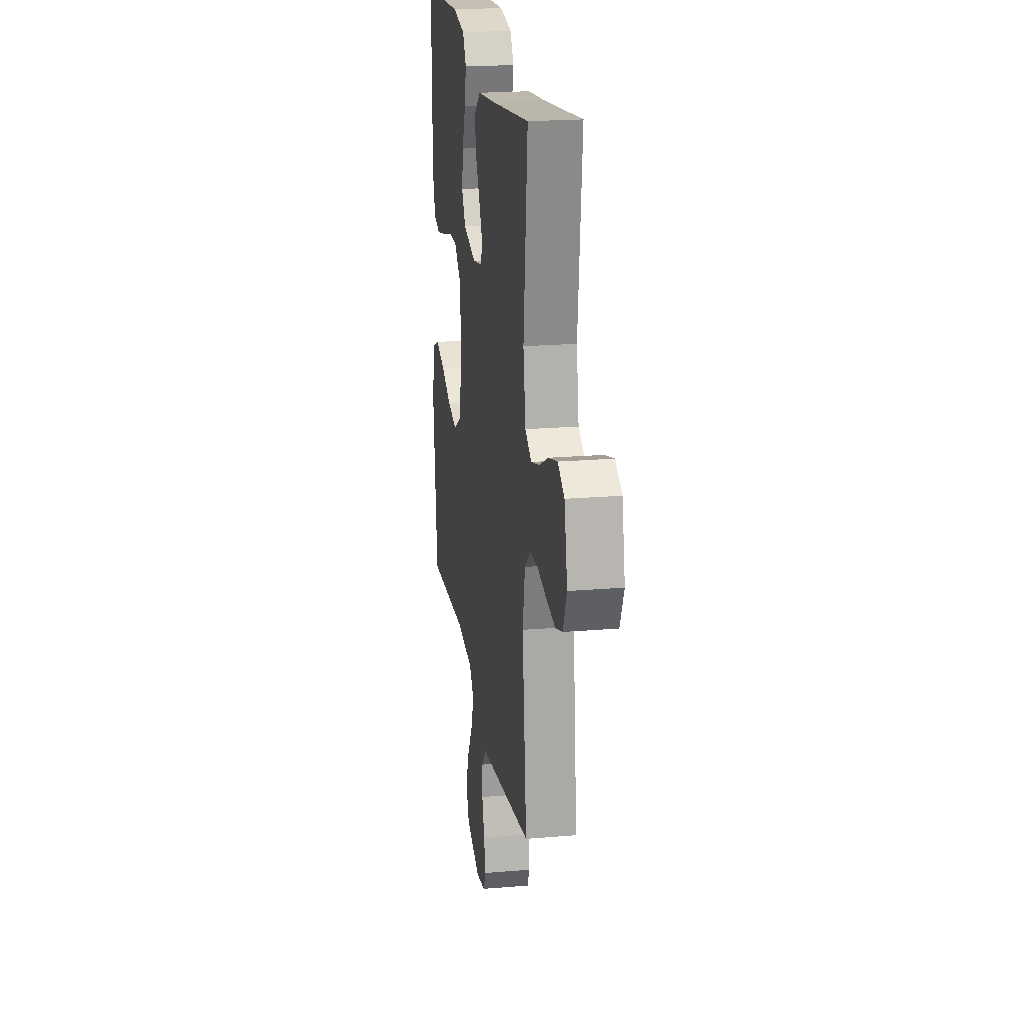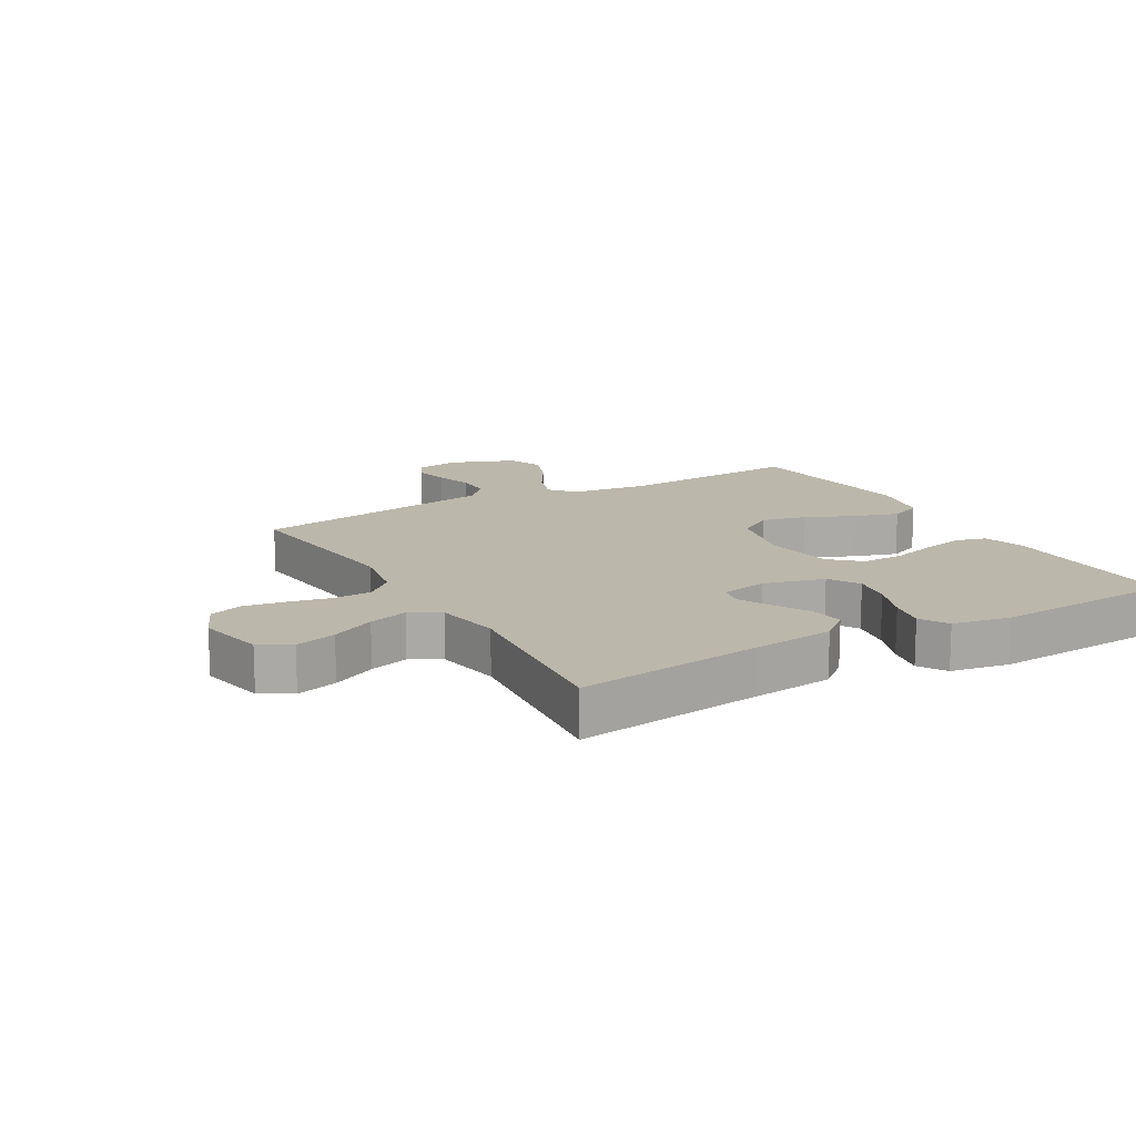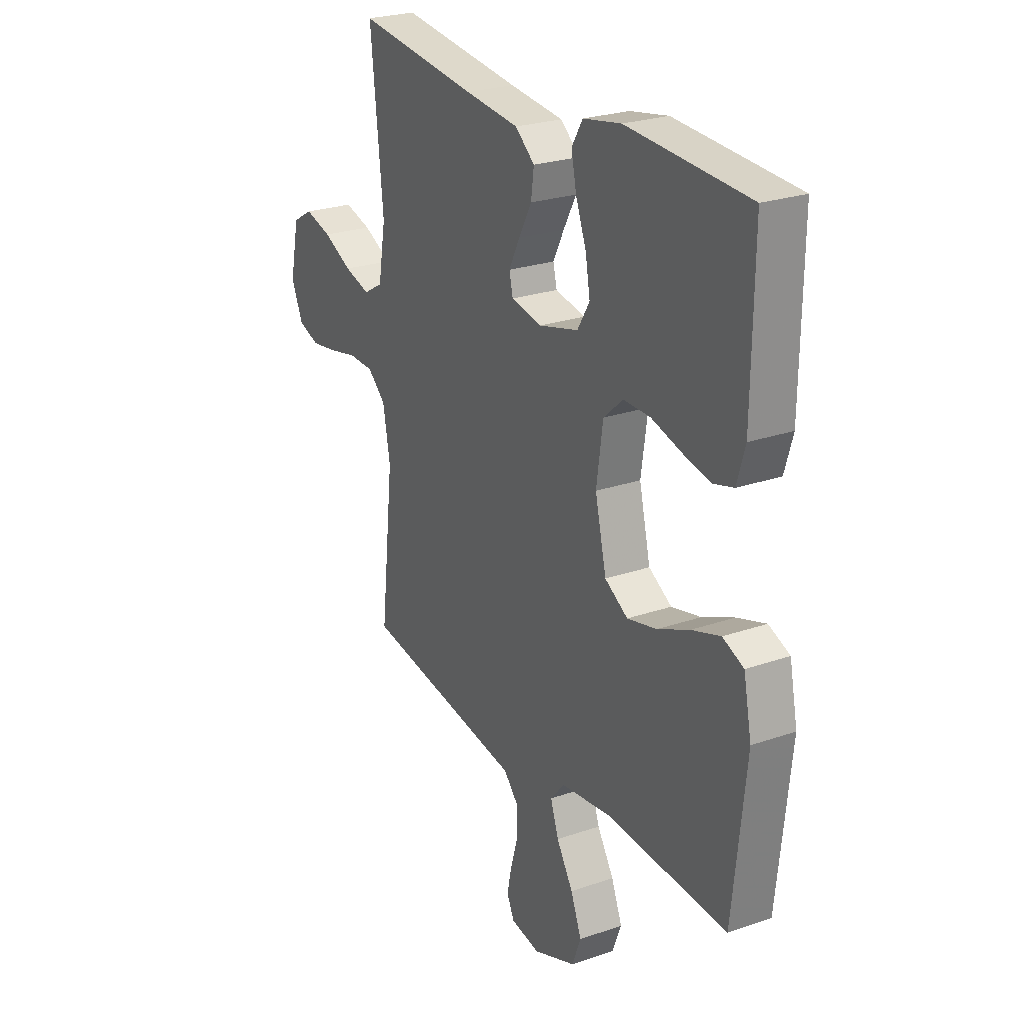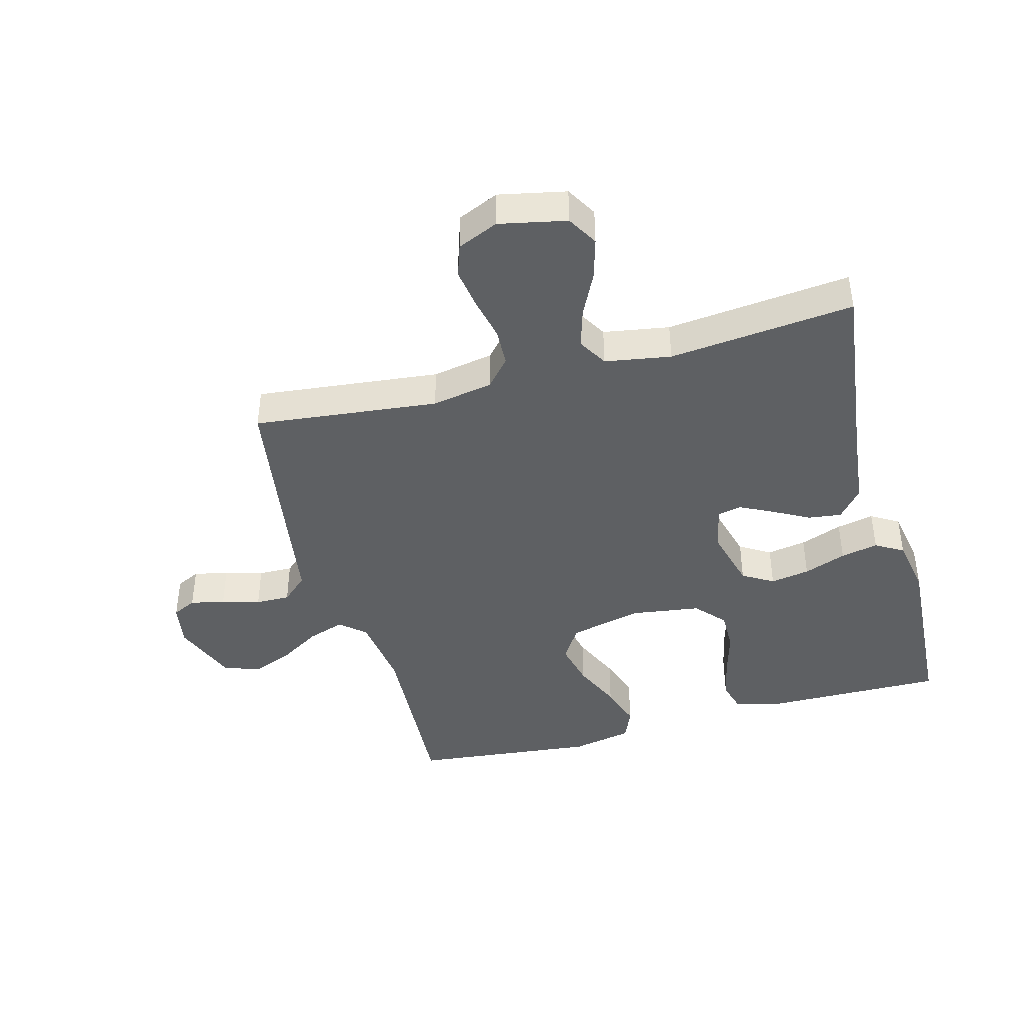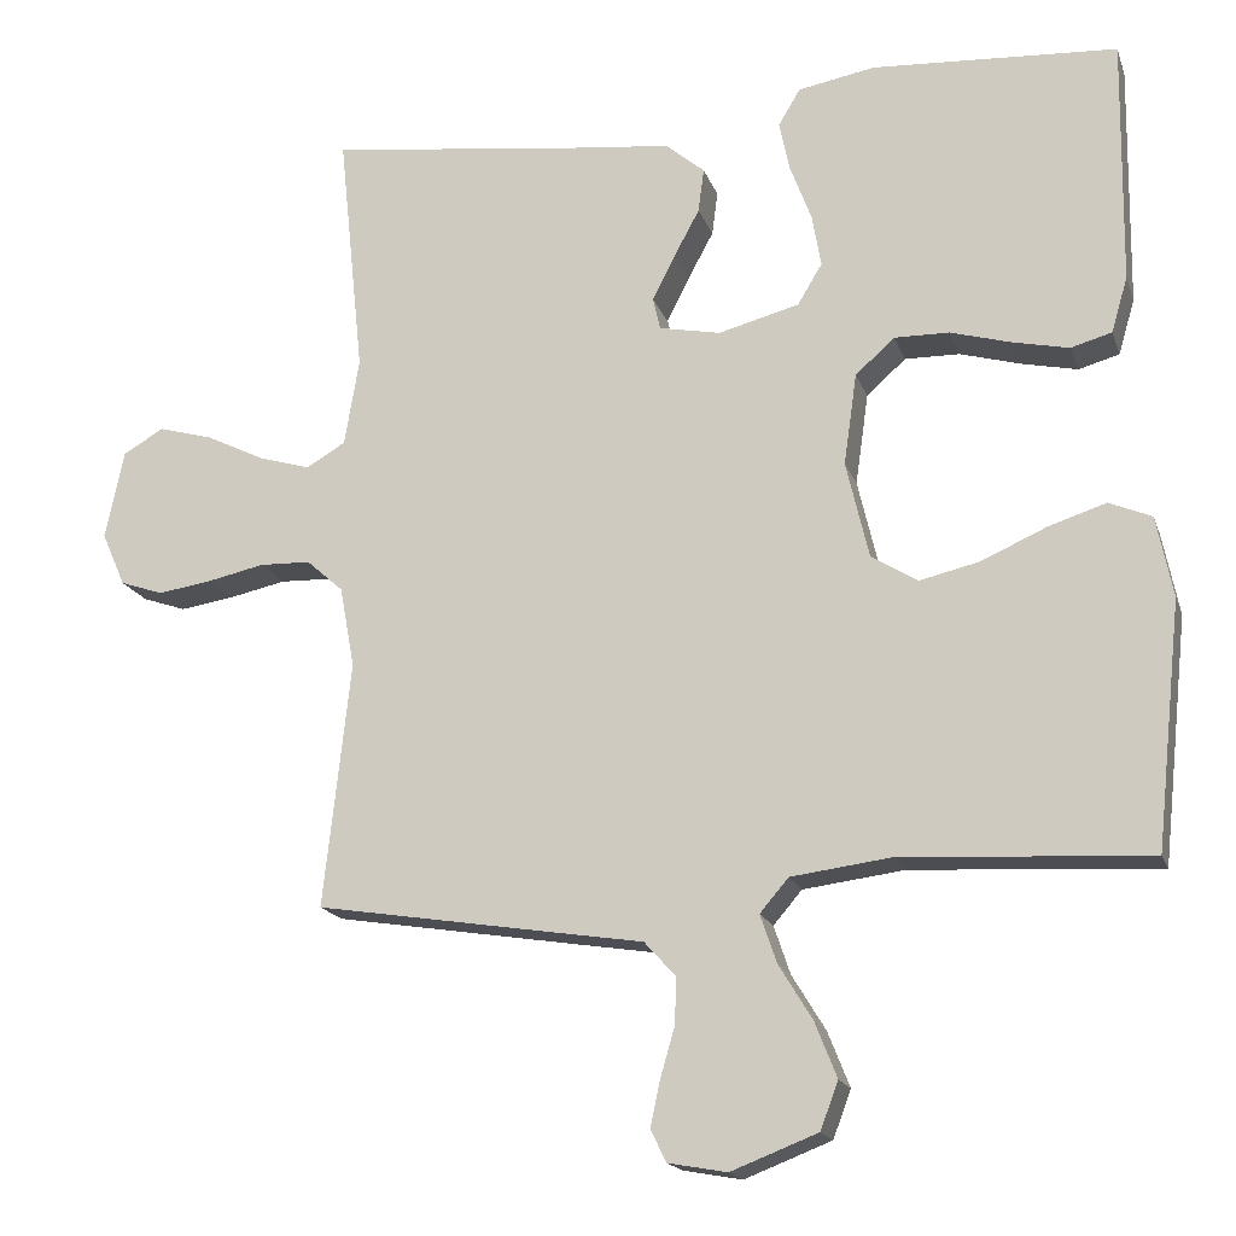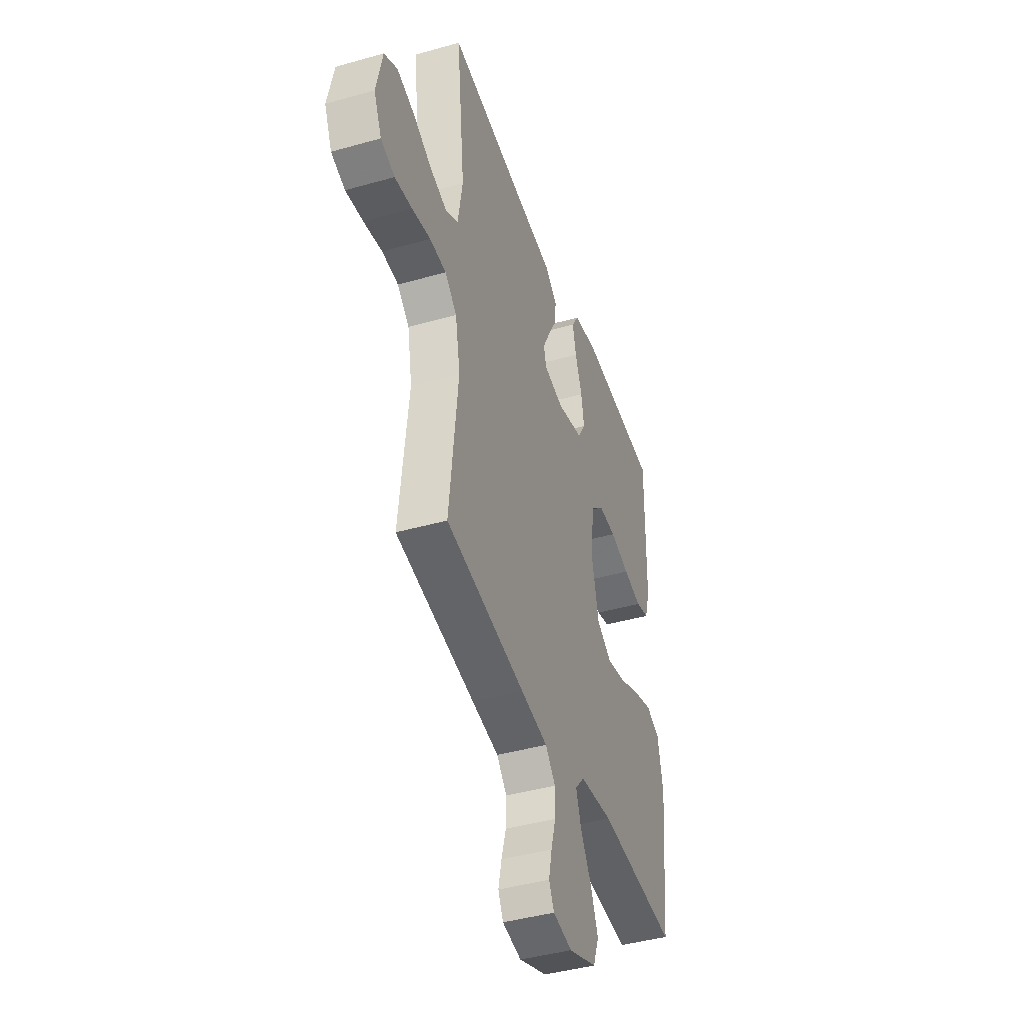
<metadata>
{"format":"obj","ext":"obj","renderer":"f3d","projection":"perspective","resolution":1024,"background":"white","views":[{"elev":21.1,"azim":-98.6,"up":"+Z"},{"elev":14.5,"azim":-29.9,"up":"+Y"},{"elev":24.9,"azim":60.6,"up":"+Z"},{"elev":-42.3,"azim":-74.8,"up":"+Y"},{"elev":-17.4,"azim":15.9,"up":"+Z"},{"elev":-42.9,"azim":-71.4,"up":"+Z"}]}
</metadata>
<code>
v -0.5 0.07 -0.5
v -0.467 0.07 -0.2
v -0.485 0.07 -0.101
v -0.53 0.07 -0.061
v -0.592 0.07 -0.059
v -0.662 0.07 -0.074
v -0.728 0.07 -0.084
v -0.781 0.07 -0.066
v -0.81 0.07 0
v -0.787 0.07 0.109
v -0.737 0.07 0.138
v -0.67 0.07 0.119
v -0.599 0.07 0.084
v -0.535 0.07 0.065
v -0.487 0.07 0.093
v -0.469 0.07 0.2
v -0.5 0.07 0.5
v -0.2 0.07 0.462
v -0.066 0.07 0.447
v -0.018 0.07 0.407
v -0.025 0.07 0.353
v -0.057 0.07 0.294
v -0.084 0.07 0.24
v -0.075 0.07 0.201
v 0 0.07 0.186
v 0.099 0.07 0.212
v 0.129 0.07 0.262
v 0.118 0.07 0.326
v 0.092 0.07 0.395
v 0.079 0.07 0.456
v 0.106 0.07 0.501
v 0.2 0.07 0.518
v 0.5 0.07 0.5
v 0.496 0.07 0.2
v 0.476 0.07 0.132
v 0.426 0.07 0.118
v 0.357 0.07 0.133
v 0.283 0.07 0.154
v 0.216 0.07 0.155
v 0.168 0.07 0.112
v 0.152 0.07 0
v 0.18 0.07 -0.119
v 0.237 0.07 -0.154
v 0.31 0.07 -0.137
v 0.389 0.07 -0.102
v 0.46 0.07 -0.079
v 0.512 0.07 -0.101
v 0.532 0.07 -0.2
v 0.5 0.07 -0.5
v 0.2 0.07 -0.482
v 0.075 0.07 -0.498
v 0.04 0.07 -0.539
v 0.06 0.07 -0.598
v 0.101 0.07 -0.665
v 0.128 0.07 -0.733
v 0.106 0.07 -0.791
v 0 0.07 -0.832
v -0.072 0.07 -0.819
v -0.091 0.07 -0.78
v -0.079 0.07 -0.724
v -0.061 0.07 -0.662
v -0.06 0.07 -0.606
v -0.098 0.07 -0.564
v -0.2 0.07 -0.548
v -0.5 0 -0.5
v -0.467 0 -0.2
v -0.485 0 -0.101
v -0.53 0 -0.061
v -0.592 0 -0.059
v -0.662 0 -0.074
v -0.728 0 -0.084
v -0.781 0 -0.066
v -0.81 0 0
v -0.787 0 0.109
v -0.737 0 0.138
v -0.67 0 0.119
v -0.599 0 0.084
v -0.535 0 0.065
v -0.487 0 0.093
v -0.469 0 0.2
v -0.5 0 0.5
v -0.2 0 0.462
v -0.066 0 0.447
v -0.018 0 0.407
v -0.025 0 0.353
v -0.057 0 0.294
v -0.084 0 0.24
v -0.075 0 0.201
v 0 0 0.186
v 0.099 0 0.212
v 0.129 0 0.262
v 0.118 0 0.326
v 0.092 0 0.395
v 0.079 0 0.456
v 0.106 0 0.501
v 0.2 0 0.518
v 0.5 0 0.5
v 0.496 0 0.2
v 0.476 0 0.132
v 0.426 0 0.118
v 0.357 0 0.133
v 0.283 0 0.154
v 0.216 0 0.155
v 0.168 0 0.112
v 0.152 0 0
v 0.18 0 -0.119
v 0.237 0 -0.154
v 0.31 0 -0.137
v 0.389 0 -0.102
v 0.46 0 -0.079
v 0.512 0 -0.101
v 0.532 0 -0.2
v 0.5 0 -0.5
v 0.2 0 -0.482
v 0.075 0 -0.498
v 0.04 0 -0.539
v 0.06 0 -0.598
v 0.101 0 -0.665
v 0.128 0 -0.733
v 0.106 0 -0.791
v 0 0 -0.832
v -0.072 0 -0.819
v -0.091 0 -0.78
v -0.079 0 -0.724
v -0.061 0 -0.662
v -0.06 0 -0.606
v -0.098 0 -0.564
v -0.2 0 -0.548
f 63 64 1 2
f 58 59 60 61
f 56 57 58 61
f 56 61 62
f 53 54 55 56
f 52 53 56 62
f 51 52 62 63
f 47 48 49 50
f 47 50 51
f 44 45 46 47
f 43 44 47 51
f 42 43 51 63
f 35 36 37 38
f 33 34 35 38
f 33 38 39
f 32 33 39 40
f 28 29 30 31
f 27 28 31 32
f 19 20 21 22
f 18 19 22 23
f 16 17 18 23
f 15 16 23 24
f 10 11 12 13
f 10 13 14
f 9 10 14
f 8 9 14
f 5 6 7 8
f 5 8 14
f 4 5 14 15
f 42 63 2 3
f 41 42 3 4
f 27 32 40 41
f 26 27 41
f 25 26 41 4
f 4 15 24 25
f 66 65 128 127
f 125 124 123 122
f 125 122 121 120
f 126 125 120
f 120 119 118 117
f 126 120 117 116
f 127 126 116 115
f 114 113 112 111
f 115 114 111
f 111 110 109 108
f 115 111 108 107
f 127 115 107 106
f 102 101 100 99
f 102 99 98 97
f 103 102 97
f 104 103 97 96
f 95 94 93 92
f 96 95 92 91
f 86 85 84 83
f 87 86 83 82
f 87 82 81 80
f 88 87 80 79
f 77 76 75 74
f 78 77 74
f 78 74 73
f 78 73 72
f 72 71 70 69
f 78 72 69
f 79 78 69 68
f 67 66 127 106
f 68 67 106 105
f 105 104 96 91
f 105 91 90
f 68 105 90 89
f 89 88 79 68
f 1 65 66 2
f 2 66 67 3
f 3 67 68 4
f 4 68 69 5
f 5 69 70 6
f 6 70 71 7
f 7 71 72 8
f 8 72 73 9
f 9 73 74 10
f 10 74 75 11
f 11 75 76 12
f 12 76 77 13
f 13 77 78 14
f 14 78 79 15
f 15 79 80 16
f 16 80 81 17
f 17 81 82 18
f 18 82 83 19
f 19 83 84 20
f 20 84 85 21
f 21 85 86 22
f 22 86 87 23
f 23 87 88 24
f 24 88 89 25
f 25 89 90 26
f 26 90 91 27
f 27 91 92 28
f 28 92 93 29
f 29 93 94 30
f 30 94 95 31
f 31 95 96 32
f 32 96 97 33
f 33 97 98 34
f 34 98 99 35
f 35 99 100 36
f 36 100 101 37
f 37 101 102 38
f 38 102 103 39
f 39 103 104 40
f 40 104 105 41
f 41 105 106 42
f 42 106 107 43
f 43 107 108 44
f 44 108 109 45
f 45 109 110 46
f 46 110 111 47
f 47 111 112 48
f 48 112 113 49
f 49 113 114 50
f 50 114 115 51
f 51 115 116 52
f 52 116 117 53
f 53 117 118 54
f 54 118 119 55
f 55 119 120 56
f 56 120 121 57
f 57 121 122 58
f 58 122 123 59
f 59 123 124 60
f 60 124 125 61
f 61 125 126 62
f 62 126 127 63
f 63 127 128 64
f 64 128 65 1

</code>
